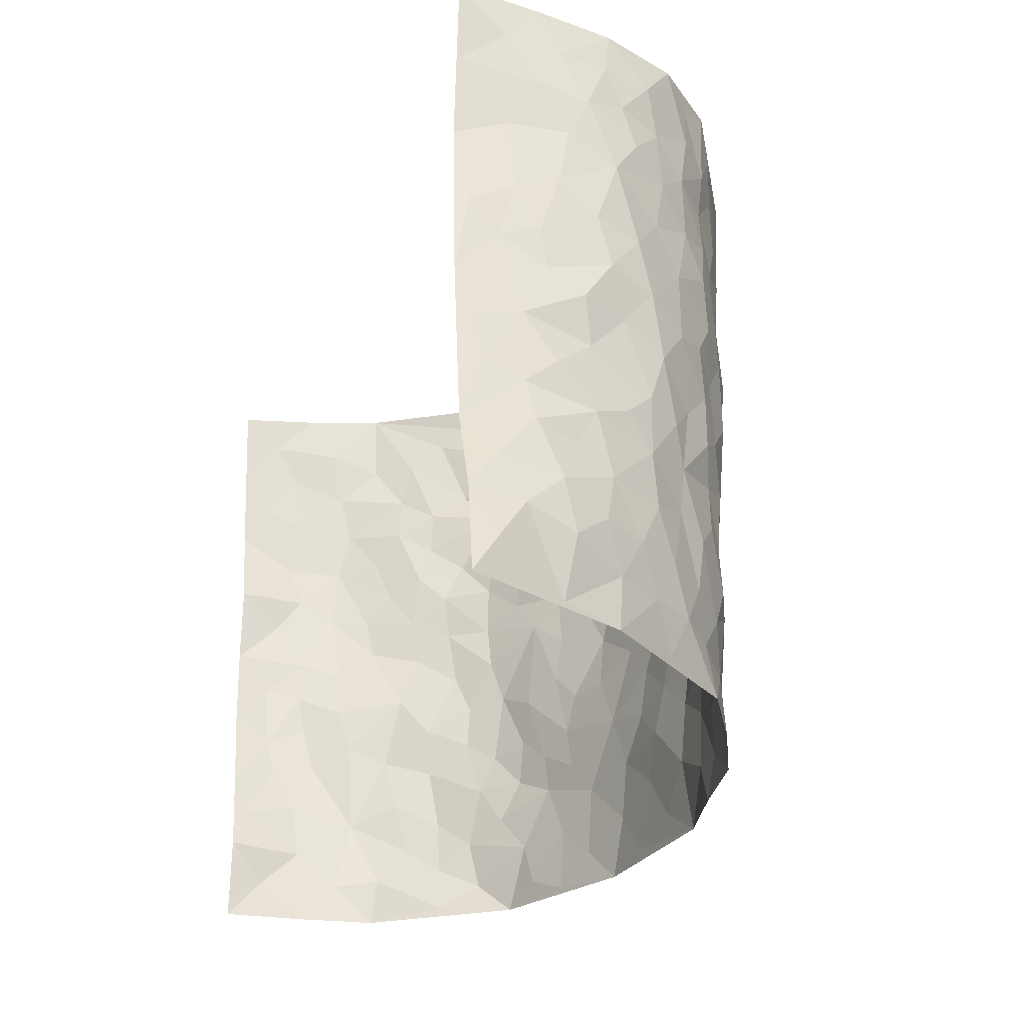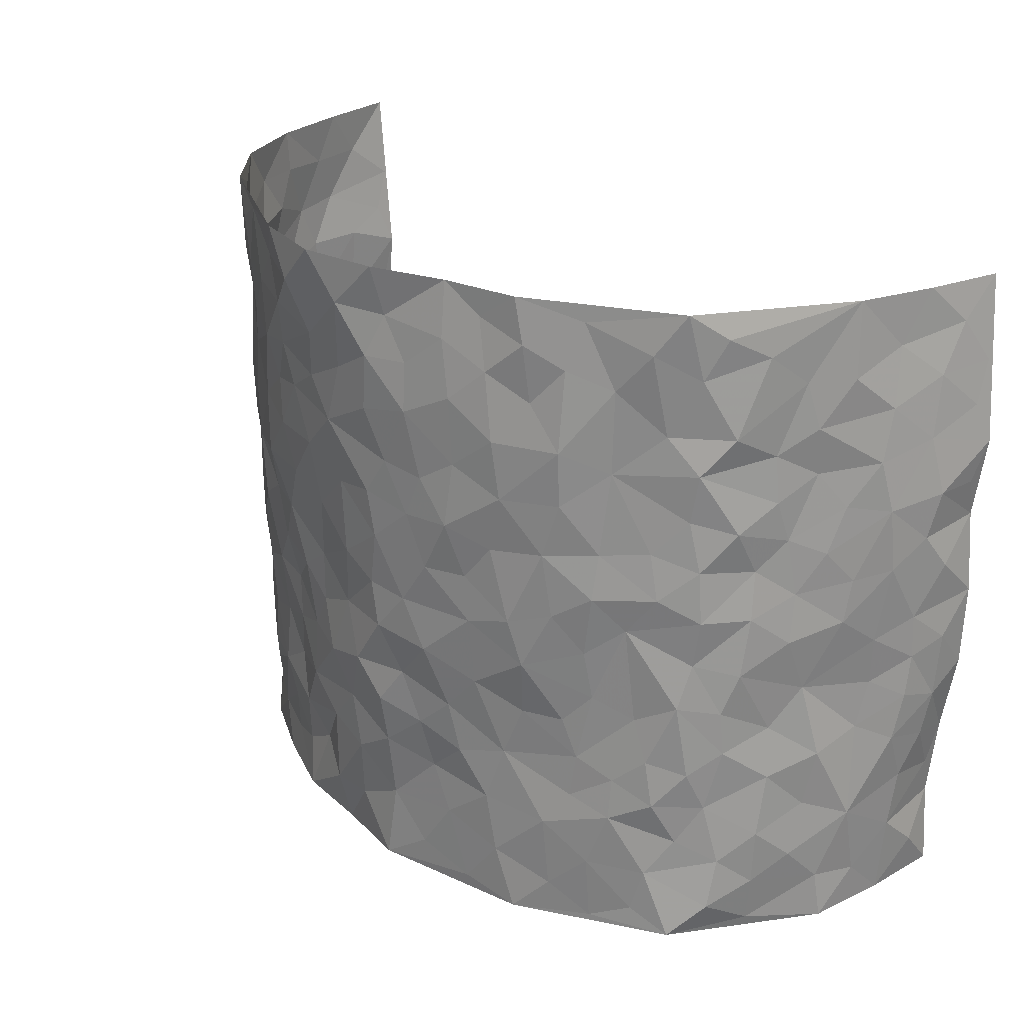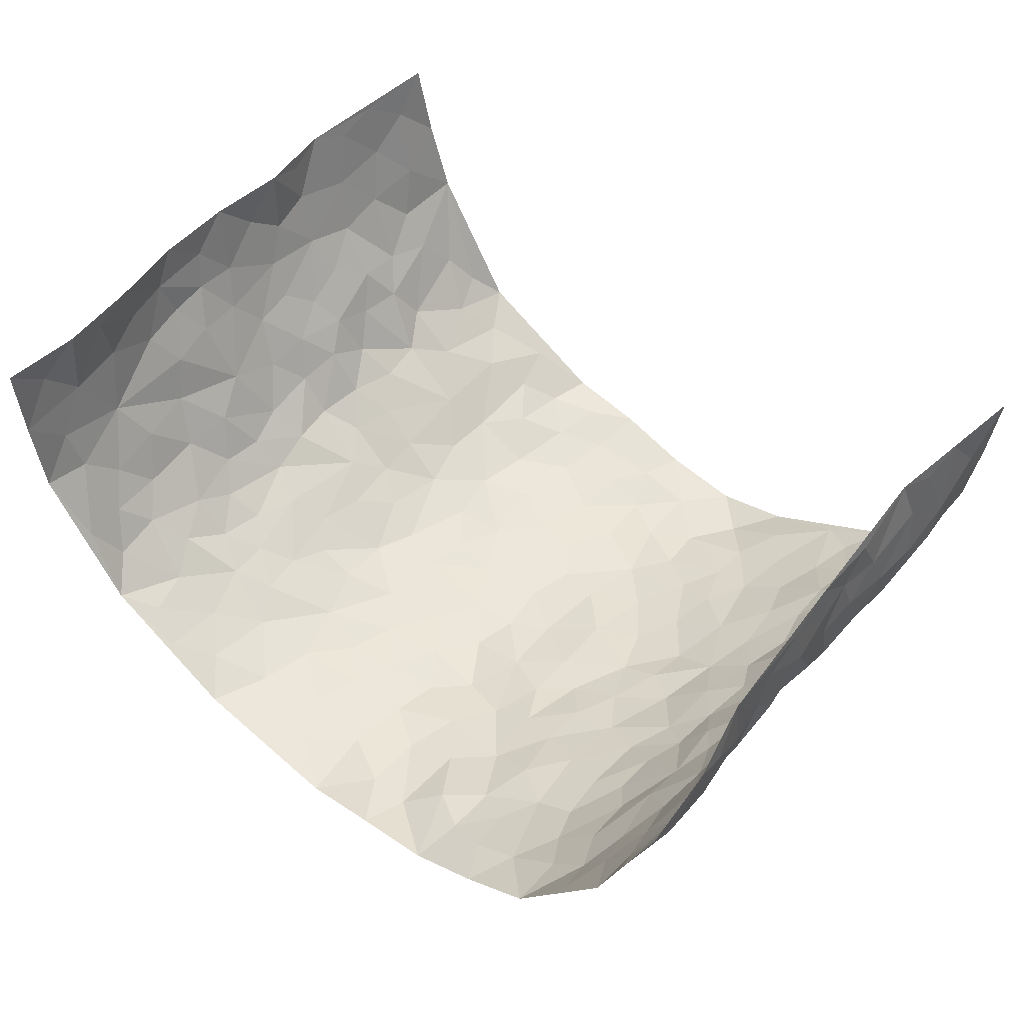
<metadata>
{"format":"obj","ext":"obj","renderer":"f3d","projection":"perspective","resolution":1024,"background":"white","views":[{"elev":-29.1,"azim":70.6,"up":"+Y"},{"elev":26.1,"azim":-136.1,"up":"+Y"},{"elev":50.5,"azim":40.9,"up":"+Z"}]}
</metadata>
<code>
v -0.6338 -0.0009442 0.3803
v -0.6423 0.9894 0.4031
v 0.6926 0.008896 0.3831
v 0.6232 0.9987 0.3886
v -0.6162 0.3919 0.2063
v -0.6631 0.4973 0.3838
v -0.6452 0.3565 0.2606
v -0.003091 0.001868 -0.2108
v -0.6369 0.2496 0.3827
v -0.6537 0.3359 0.3253
v -0.6063 0.001655 0.1346
v -0.6237 0.1244 0.3814
v -0.5919 0.2936 0.1208
v -0.6253 0.0008626 0.2578
v -0.6403 0.2872 0.2433
v -0.4758 0.007339 -0.07573
v -0.631 0.1872 0.361
v -0.2934 0.1689 -0.1577
v -0.6107 0.3213 0.1858
v -0.6322 0.119 0.2642
v -0.6371 0.06239 0.3255
v -0.618 0.06355 0.197
v -0.5795 0.128 0.08057
v -0.5987 0.07502 0.1275
v -0.6373 0.2061 0.2762
v -0.6463 0.2683 0.3131
v -0.6185 0.1767 0.1724
v -0.5816 0.2103 0.1038
v -0.6433 0.4866 0.2695
v -0.659 0.3728 0.3828
v -0.5831 0.997 0.1641
v -0.4982 0.2256 -0.02785
v 0.2519 0.1548 -0.15
v -0.6691 0.7426 0.3881
v -0.3535 0.3946 -0.1177
v -0.6147 0.7523 0.1975
v -0.6143 0.8297 0.2177
v -0.5241 0.4448 0.01087
v -0.523 0.6068 0.03545
v -0.4524 0.9987 -0.04726
v -0.6595 0.6819 0.3641
v -0.5581 0.5632 0.08655
v -0.3668 0.7542 -0.1008
v -0.4809 0.2831 -0.04945
v -0.4432 0.2283 -0.08288
v -0.469 0.1657 -0.05707
v -0.4195 0.6371 -0.0733
v -0.3553 0.5603 -0.1253
v 0.1634 0.471 -0.1788
v -0.3277 0.2228 -0.1356
v -0.2086 0.6107 -0.1828
v -0.3579 0.6292 -0.1139
v -0.3023 0.05982 -0.1537
v -0.5383 0.7113 0.0598
v -0.3862 0.1972 -0.1148
v -0.6472 0.6157 0.2781
v -0.03868 0.3472 -0.2038
v 0.05749 0.3378 -0.2095
v 0.2916 0.4483 -0.1445
v -0.09531 0.5505 -0.2057
v -0.1647 0.5555 -0.192
v 0.09266 0.628 -0.1993
v -0.5459 0.3478 0.0569
v -0.6043 0.5739 0.1615
v -0.6564 0.8037 0.3643
v -0.5186 0.1323 -0.0155
v -0.3627 0.01542 -0.1264
v -0.6204 0.4653 0.2039
v -0.5529 0.1745 0.03216
v -0.5442 0.02079 0.02975
v -0.2501 0.002829 -0.1776
v -0.5503 0.09036 0.0295
v -0.5156 0.0568 -0.0322
v -0.42 0.04163 -0.09772
v -0.4366 0.1081 -0.08805
v -0.6547 0.6829 0.2984
v -0.6543 0.8664 0.3876
v -0.6004 0.5092 0.1492
v 0.006091 0.9958 -0.2064
v -0.6273 0.6746 0.2127
v -0.5141 0.3179 -0.00808
v -0.4755 0.4636 -0.03901
v 0.006929 0.5697 -0.2111
v -0.04967 0.4816 -0.209
v 0.003269 0.4181 -0.2132
v -0.1269 0.1284 -0.1927
v -0.5127 0.6712 0.005927
v -0.6574 0.5599 0.3198
v -0.5913 0.6911 0.1512
v -0.4302 0.2999 -0.08384
v -0.5546 0.2695 0.0488
v -0.4616 0.6895 -0.04039
v -0.1737 0.4845 -0.1933
v -0.2623 0.436 -0.1728
v -0.5469 0.6497 0.077
v -0.01336 0.1165 -0.2007
v -0.394 0.5116 -0.09381
v -0.3348 0.2899 -0.13
v -0.2406 0.5037 -0.1801
v -0.1808 0.3819 -0.1887
v -0.6516 0.6202 0.3859
v -0.5812 0.6232 0.1246
v -0.6316 0.5785 0.2206
v -0.3577 0.113 -0.13
v -0.4851 0.535 -0.03589
v -0.5697 0.4072 0.1024
v -0.1309 0.3239 -0.1955
v -0.1509 0.2493 -0.1917
v -0.4779 0.6131 -0.03442
v 0.1115 0.7264 -0.2039
v -0.005118 0.2138 -0.2067
v -0.07404 0.2725 -0.2013
v 0.003705 0.287 -0.2129
v -0.4086 0.366 -0.0866
v -0.1986 0.1844 -0.1831
v -0.5611 0.4893 0.0749
v -0.5087 0.384 -0.01023
v -0.4652 0.3949 -0.05862
v -0.3025 0.5245 -0.1529
v -0.2554 0.3508 -0.1626
v -0.3433 0.4679 -0.1261
v -0.2256 0.2713 -0.1722
v -0.09196 0.4104 -0.2086
v -0.5281 0.5335 0.02497
v -0.09341 0.1981 -0.1914
v -0.2171 0.09421 -0.1819
v -0.3865 0.2606 -0.1077
v -0.6582 0.4355 0.3308
v -0.6453 0.4193 0.2713
v 0.09108 0.4202 -0.1948
v 0.2055 0.2355 -0.1714
v 0.08283 0.5143 -0.2016
v 0.0197 0.4862 -0.209
v 0.1636 0.3904 -0.1789
v 0.6214 0.4996 0.2002
v 0.2175 0.431 -0.1694
v 0.2589 0.3111 -0.1482
v 0.159 0.5644 -0.1829
v 0.1303 0.9947 -0.2183
v -0.2875 0.6197 -0.1574
v 0.4077 0.8786 -0.09696
v 0.4635 0.9976 -0.06447
v -0.2122 0.7824 -0.1837
v -0.05387 0.8628 -0.1984
v -0.3141 0.3498 -0.1391
v -0.4333 0.567 -0.07316
v -0.07742 0.05296 -0.2001
v -0.1624 0.02274 -0.1903
v 0.1179 -0.0003263 -0.1812
v 0.01732 0.8581 -0.2112
v -0.01505 0.6984 -0.2067
v 0.4031 0.1941 -0.08805
v 0.3279 0.2874 -0.1179
v 0.5345 0.5255 0.01888
v 0.4879 0.545 -0.03041
v 0.4287 0.1332 -0.06355
v 0.4823 0.2261 -0.02366
v 0.3976 0.3592 -0.09349
v 0.02369 0.6391 -0.2093
v -0.05873 0.6264 -0.2069
v -0.1449 0.7299 -0.1944
v -0.08544 0.6924 -0.2033
v -0.05783 0.7902 -0.2064
v -0.1365 0.6324 -0.2039
v 0.02359 0.7727 -0.2105
v 0.2499 0.9953 -0.1859
v -0.01184 0.9242 -0.1964
v -0.2604 0.8476 -0.1552
v -0.1937 0.8814 -0.176
v -0.3075 0.7821 -0.147
v -0.2351 1 -0.1593
v -0.2261 0.6966 -0.1815
v -0.3096 0.7007 -0.1463
v -0.1372 0.8302 -0.1938
v -0.1121 0.9969 -0.1727
v 0.2178 0.7435 -0.1777
v 0.1745 0.664 -0.1895
v 0.3234 0.5918 -0.1448
v 0.2586 0.5197 -0.1616
v 0.2646 0.6633 -0.1657
v 0.4058 0.7421 -0.09235
v 0.3462 0.6805 -0.1267
v 0.2813 0.7309 -0.1529
v 0.07434 0.926 -0.215
v 0.08224 0.8205 -0.206
v 0.1493 0.8551 -0.2014
v 0.2512 0.8707 -0.1749
v 0.3172 0.7913 -0.146
v 0.2309 0.5924 -0.1718
v -0.6366 0.863 0.299
v -0.5642 0.8167 0.1106
v -0.6401 0.7715 0.2818
v -0.6178 0.9936 0.2819
v -0.638 0.9333 0.3427
v -0.6062 0.9179 0.2343
v -0.5879 0.8845 0.1576
v -0.5228 0.9301 0.04689
v -0.55 0.886 0.09666
v -0.5628 0.7459 0.1166
v -0.5042 0.8149 0.003301
v -0.531 0.7817 0.0593
v -0.4671 0.9016 -0.02968
v -0.3681 0.8788 -0.09794
v -0.4894 0.9612 -0.003963
v -0.4295 0.8166 -0.05765
v -0.4141 0.9368 -0.07438
v -0.3254 0.9739 -0.1149
v -0.4719 0.7618 -0.03528
v -0.307 0.9028 -0.1337
v -0.2506 0.9323 -0.1597
v 0.1582 0.7823 -0.1932
v 0.253 0.802 -0.1671
v 0.1956 0.9296 -0.2057
v 0.3805 0.8102 -0.1123
v 0.3313 0.8789 -0.1397
v 0.369 0.9807 -0.1177
v 0.2852 0.9354 -0.158
v 0.4237 0.9468 -0.091
v 0.3712 0.4901 -0.1174
v 0.3188 0.5258 -0.1363
v 0.4578 0.602 -0.0601
v 0.415 0.6622 -0.09083
v 0.3933 0.5854 -0.1053
v 0.3401 0.1877 -0.118
v 0.4502 0.3329 -0.05091
v 0.4338 0.5202 -0.06814
v 0.3364 0.3853 -0.1231
v -0.118 0.9143 -0.186
v -0.1747 0.9579 -0.167
v 0.3083 0.1307 -0.1267
v 0.5332 0.01596 0.05469
v 0.197 0.3309 -0.1703
v 0.2635 0.3826 -0.145
v 0.5192 0.2474 0.02513
v 0.5901 1.001 0.1432
v 0.6476 0.2535 0.3879
v 0.4598 0.811 -0.05261
v 0.592 0.4894 0.1323
v 0.4605 0.7453 -0.0576
v 0.6226 0.5035 0.3893
v 0.576 0.2951 0.08918
v 0.4767 0.4661 -0.04019
v 0.622 0.3144 0.1879
v 0.508 0.4145 0.002928
v 0.4601 0.0009619 -0.04364
v 0.08807 0.2504 -0.1953
v 0.4657 0.07597 -0.02786
v 0.1338 0.3167 -0.1939
v 0.3965 0.2644 -0.08745
v 0.6469 0.2703 0.2819
v 0.5632 0.462 0.06122
v 0.52 0.08221 0.0209
v 0.4279 0.4237 -0.07588
v 0.5411 0.3713 0.0361
v 0.2755 0.2302 -0.1353
v 0.4486 0.2698 -0.0535
v 0.2548 0.07592 -0.1442
v 0.3524 -0.000127 -0.1064
v 0.2401 -0.0003221 -0.1597
v 0.1923 0.112 -0.1584
v 0.06641 0.168 -0.2006
v 0.1424 0.1876 -0.1851
v 0.5416 0.1481 0.04655
v 0.6095 0.4258 0.1893
v 0.612 0.224 0.1616
v 0.5607 0.08259 0.08203
v 0.5759 0.3855 0.08741
v 0.5983 0.3414 0.1319
v 0.6378 0.3304 0.2951
v 0.6087 0.5693 0.1543
v 0.5866 0.1478 0.1132
v 0.6231 0.1536 0.1755
v 0.6363 0.3716 0.2488
v 0.6381 0.3534 0.3517
v 0.6342 0.4426 0.2958
v 0.5222 0.3122 0.01983
v 0.6489 0.1105 0.2282
v 0.3172 0.06085 -0.116
v 0.3891 0.06677 -0.08276
v 0.06807 0.0758 -0.1947
v 0.1396 0.06944 -0.1859
v 0.5971 0.7517 0.3857
v 0.6049 0.08271 0.1507
v 0.5674 0.2169 0.07942
v 0.6314 0.4282 0.3708
v 0.6254 0.5126 0.3168
v 0.6276 0.2543 0.2196
v 0.4868 0.1474 -0.01176
v 0.6042 0.005459 0.155
v 0.4714 0.3921 -0.04298
v 0.6842 0.07053 0.3438
v 0.6789 0.1322 0.3842
v 0.6522 0.186 0.2466
v 0.6689 0.1308 0.304
v 0.6392 0.0144 0.2435
v 0.666 0.1945 0.3442
v 0.5773 0.5562 0.08096
v 0.5881 0.6338 0.1042
v 0.5266 0.6351 0.01583
v 0.619 0.6937 0.2344
v 0.5572 0.7718 0.04981
v 0.6132 0.6277 0.3662
v 0.6131 0.6437 0.1761
v 0.6211 0.5977 0.2642
v 0.605 0.7457 0.1417
v 0.6192 0.5331 0.2555
v 0.616 0.5769 0.3257
v 0.6156 0.662 0.3008
v 0.5571 0.6925 0.06144
v 0.5169 0.723 -0.003005
v 0.48 0.6729 -0.04573
v 0.6208 0.8543 0.2615
v 0.5881 0.8729 0.1233
v 0.6167 0.7789 0.2196
v 0.6084 0.78 0.305
v 0.6136 0.8467 0.1878
v 0.6105 0.8752 0.3843
v 0.5899 0.8041 0.1038
v 0.6066 0.813 0.3622
v 0.5949 0.9337 0.1512
v 0.6088 1 0.2657
v 0.5462 0.9993 0.02757
v 0.6104 0.9282 0.2296
v 0.619 0.9293 0.316
v 0.5712 0.936 0.07332
v 0.5113 0.9016 -0.0132
v 0.4647 0.8804 -0.05905
v 0.504 0.9698 -0.01707
v 0.5182 0.8217 3.138e-05
v 0.555 0.8616 0.05479
f 29 6 128
f 12 21 20
f 26 10 9
f 55 45 46
f 27 19 15
f 26 9 17
f 101 6 88
f 12 1 21
f 7 15 19
f 125 86 96
f 84 123 85
f 129 29 128
f 25 27 15
f 12 20 17
f 73 75 66
f 22 14 11
f 26 17 25
f 9 12 17
f 25 15 26
f 5 129 7
f 52 146 48
f 55 18 50
f 7 19 5
f 20 27 25
f 124 82 105
f 41 76 34
f 20 14 22
f 14 20 21
f 14 21 1
f 24 22 11
f 24 27 22
f 72 66 69
f 69 32 91
f 70 24 11
f 24 23 27
f 17 20 25
f 27 20 22
f 10 15 7
f 10 26 15
f 23 28 27
f 27 13 19
f 28 23 69
f 13 27 28
f 119 121 94
f 10 7 129
f 6 30 128
f 9 10 30
f 36 192 80
f 80 102 89
f 118 81 44
f 64 103 78
f 115 126 86
f 45 32 46
f 91 63 13
f 129 68 29
f 95 87 54
f 95 54 199
f 202 40 204
f 82 97 105
f 29 88 6
f 18 55 104
f 148 126 71
f 38 82 124
f 50 18 122
f 117 82 38
f 5 19 106
f 82 117 118
f 80 64 102
f 127 45 55
f 194 77 190
f 98 35 114
f 39 124 105
f 127 50 98
f 106 19 13
f 66 75 46
f 39 95 42
f 63 117 38
f 95 89 102
f 101 56 76
f 51 140 99
f 18 53 126
f 62 83 132
f 45 127 90
f 112 113 57
f 103 29 68
f 130 85 58
f 109 39 105
f 35 94 121
f 113 246 58
f 151 165 163
f 120 100 94
f 114 127 98
f 192 190 65
f 95 39 87
f 36 191 37
f 67 104 74
f 56 101 88
f 13 63 106
f 192 34 76
f 268 241 243
f 108 115 125
f 93 84 60
f 133 84 85
f 156 288 157
f 101 76 41
f 80 103 64
f 105 97 146
f 99 61 51
f 92 109 47
f 125 96 111
f 158 227 153
f 75 104 55
f 69 66 32
f 81 91 32
f 106 78 68
f 42 64 78
f 77 34 65
f 24 70 72
f 75 73 16
f 16 71 67
f 2 34 77
f 13 28 91
f 103 56 88
f 56 80 76
f 72 69 23
f 11 16 70
f 16 73 70
f 16 67 74
f 115 18 126
f 24 72 23
f 73 72 70
f 16 74 75
f 72 73 66
f 32 45 44
f 84 83 60
f 66 46 32
f 78 106 116
f 117 63 81
f 67 53 104
f 103 68 78
f 69 91 28
f 36 80 89
f 106 38 116
f 106 68 5
f 81 118 117
f 62 132 138
f 32 44 81
f 53 67 71
f 57 58 85
f 123 100 107
f 93 60 61
f 33 230 224
f 8 96 147
f 132 133 130
f 140 48 119
f 93 100 123
f 122 98 50
f 164 60 160
f 53 71 126
f 125 112 108
f 193 194 195
f 75 55 46
f 63 91 81
f 56 103 80
f 196 198 31
f 18 104 53
f 121 48 97
f 38 106 63
f 118 97 82
f 97 35 121
f 51 172 140
f 130 134 49
f 87 39 109
f 288 252 263
f 97 114 35
f 47 43 92
f 57 113 58
f 248 130 58
f 34 101 41
f 114 90 127
f 116 124 42
f 145 94 35
f 118 114 97
f 167 79 175
f 98 145 35
f 85 123 57
f 43 47 52
f 199 36 89
f 42 78 116
f 159 83 62
f 88 29 103
f 74 104 75
f 118 44 90
f 173 140 172
f 42 95 102
f 190 192 37
f 65 190 77
f 89 95 199
f 125 111 112
f 92 87 109
f 18 115 122
f 177 180 176
f 112 57 107
f 109 105 146
f 93 94 100
f 285 286 275
f 96 86 147
f 137 232 131
f 57 123 107
f 87 92 208
f 49 134 136
f 132 130 49
f 161 164 162
f 50 127 55
f 122 108 107
f 122 107 100
f 48 140 52
f 118 90 114
f 99 119 94
f 123 84 93
f 36 37 192
f 48 121 119
f 120 122 100
f 39 42 124
f 38 124 116
f 248 58 246
f 44 45 90
f 98 122 120
f 146 52 47
f 94 93 99
f 168 209 170
f 212 183 188
f 202 197 200
f 42 102 64
f 107 108 112
f 99 93 61
f 8 280 96
f 112 111 113
f 125 115 86
f 115 108 122
f 128 30 10
f 5 68 129
f 10 129 128
f 132 49 138
f 83 84 133
f 130 133 85
f 83 133 132
f 248 134 130
f 156 152 224
f 151 110 165
f 212 186 211
f 153 224 249
f 254 251 244
f 246 261 262
f 225 158 249
f 49 136 179
f 185 184 150
f 214 188 181
f 181 188 182
f 161 163 174
f 143 170 172
f 110 211 185
f 184 79 167
f 174 228 169
f 62 110 159
f 163 150 144
f 210 169 229
f 170 143 168
f 176 211 110
f 98 120 145
f 94 145 120
f 48 146 97
f 109 146 47
f 148 86 126
f 147 86 148
f 71 8 148
f 8 147 148
f 244 276 254
f 232 136 134
f 174 143 161
f 60 83 160
f 163 162 151
f 159 160 83
f 261 281 262
f 259 281 149
f 219 220 59
f 246 113 111
f 33 255 131
f 157 256 152
f 137 255 153
f 230 278 279
f 262 260 33
f 154 155 242
f 131 255 137
f 248 131 232
f 281 280 149
f 259 258 278
f 220 179 59
f 159 151 160
f 162 160 151
f 164 61 60
f 228 174 144
f 144 174 163
f 159 110 151
f 161 172 164
f 186 184 185
f 161 162 163
f 61 164 51
f 160 162 164
f 187 217 213
f 150 163 165
f 205 202 200
f 79 184 139
f 170 43 173
f 174 169 143
f 161 143 172
f 167 144 150
f 176 180 183
f 172 170 173
f 223 226 221
f 185 150 165
f 99 140 119
f 207 206 203
f 172 51 164
f 43 52 173
f 173 52 140
f 167 175 228
f 228 229 169
f 210 168 169
f 177 110 62
f 189 138 179
f 62 138 177
f 136 232 233
f 181 182 222
f 150 184 167
f 178 180 189
f 49 179 138
f 177 138 189
f 180 178 182
f 178 179 220
f 307 308 304
f 222 223 221
f 215 187 188
f 176 183 212
f 187 213 186
f 214 215 188
f 185 211 186
f 237 181 239
f 182 188 183
f 110 185 165
f 216 215 141
f 211 176 212
f 182 183 180
f 176 110 177
f 213 184 186
f 178 189 179
f 177 189 180
f 195 190 37
f 197 198 200
f 195 194 190
f 34 192 65
f 80 192 76
f 37 196 195
f 194 2 77
f 193 2 194
f 196 37 191
f 31 193 195
f 198 196 191
f 31 195 196
f 199 201 191
f 197 204 31
f 198 191 201
f 31 198 197
f 201 199 54
f 36 199 191
f 54 208 201
f 208 43 205
f 208 54 87
f 198 201 200
f 206 205 203
f 43 170 203
f 210 207 209
f 40 202 206
f 31 204 40
f 197 202 204
f 208 205 200
f 43 203 205
f 205 206 202
f 203 209 207
f 171 40 207
f 40 206 207
f 208 200 201
f 43 208 92
f 170 209 203
f 168 143 169
f 207 210 171
f 168 210 209
f 188 187 212
f 212 187 186
f 166 139 213
f 184 213 139
f 237 214 181
f 215 214 141
f 216 141 218
f 213 217 166
f 142 166 216
f 217 216 166
f 187 215 217
f 216 217 215
f 237 141 214
f 142 216 218
f 223 222 182
f 179 136 59
f 223 220 219
f 267 238 251
f 237 327 141
f 223 182 178
f 158 290 253
f 220 223 178
f 59 233 227
f 233 59 136
f 248 246 131
f 153 249 158
f 251 254 267
f 223 219 226
f 111 261 246
f 297 251 238
f 276 256 157
f 167 228 144
f 229 228 175
f 175 171 229
f 229 171 210
f 260 257 33
f 265 271 272
f 266 289 283
f 269 243 250
f 249 224 152
f 266 283 271
f 227 233 137
f 253 227 158
f 325 313 320
f 135 264 275
f 310 329 239
f 270 298 297
f 249 256 225
f 275 273 269
f 311 222 221
f 155 154 299
f 234 276 157
f 310 311 299
f 222 239 181
f 221 226 155
f 266 263 252
f 242 290 244
f 264 273 275
f 273 264 243
f 242 244 154
f 276 290 225
f 288 234 157
f 240 282 302
f 275 286 306
f 225 290 158
f 234 263 284
f 241 254 276
f 233 232 137
f 137 153 227
f 264 135 238
f 244 251 154
f 260 259 257
f 227 253 219
f 33 224 255
f 154 297 299
f 240 302 307
f 297 154 251
f 264 268 243
f 253 226 219
f 271 284 263
f 277 294 293
f 290 242 253
f 241 234 284
f 59 227 219
f 242 155 226
f 252 245 231
f 157 152 156
f 257 230 33
f 152 256 249
f 278 230 257
f 262 33 131
f 224 153 255
f 259 278 257
f 134 248 232
f 230 279 224
f 96 261 111
f 261 96 280
f 280 281 261
f 246 262 131
f 252 247 245
f 268 267 241
f 283 277 272
f 288 247 252
f 275 274 285
f 295 291 294
f 267 268 264
f 263 234 288
f 309 310 299
f 290 276 244
f 283 272 271
f 267 254 241
f 265 243 241
f 236 240 285
f 297 238 270
f 303 305 298
f 241 276 234
f 221 155 299
f 272 277 293
f 250 243 287
f 286 285 240
f 284 271 265
f 271 263 266
f 295 3 291
f 225 256 276
f 241 284 265
f 289 266 231
f 3 292 291
f 321 235 323
f 293 294 296
f 279 278 258
f 245 279 258
f 279 156 224
f 260 281 259
f 280 8 149
f 262 281 260
f 231 266 252
f 267 264 238
f 306 304 270
f 283 289 295
f 243 269 273
f 236 269 250
f 294 292 296
f 274 236 285
f 269 274 275
f 250 287 293
f 245 289 231
f 236 274 269
f 156 279 247
f 242 226 253
f 247 279 245
f 243 265 287
f 288 156 247
f 265 272 293
f 296 292 236
f 293 287 265
f 295 294 277
f 277 283 295
f 236 250 296
f 289 3 295
f 292 294 291
f 293 296 250
f 300 304 308
f 325 320 235
f 329 330 326
f 270 304 303
f 270 303 298
f 309 305 301
f 135 306 270
f 299 297 298
f 298 309 299
f 238 135 270
f 300 314 305
f 303 300 305
f 304 306 307
f 300 303 304
f 282 319 315
f 322 325 235
f 275 306 135
f 307 306 286
f 240 307 286
f 308 307 302
f 302 282 308
f 308 282 315
f 305 309 298
f 310 309 301
f 310 301 329
f 310 239 311
f 222 311 239
f 299 311 221
f 319 312 315
f 312 323 316
f 301 305 318
f 305 314 316
f 300 308 315
f 316 314 312
f 312 314 315
f 315 314 300
f 323 312 324
f 316 313 318
f 282 4 317
f 330 313 325
f 4 321 324
f 235 320 323
f 282 317 319
f 312 319 317
f 326 325 322
f 316 320 313
f 316 318 305
f 142 218 327
f 327 218 141
f 316 323 320
f 324 312 317
f 4 324 317
f 321 323 324
f 318 313 330
f 328 326 322
f 326 327 329
f 329 327 237
f 326 328 327
f 322 142 328
f 327 328 142
f 329 237 239
f 301 318 330
f 326 330 325
f 330 329 301

</code>
